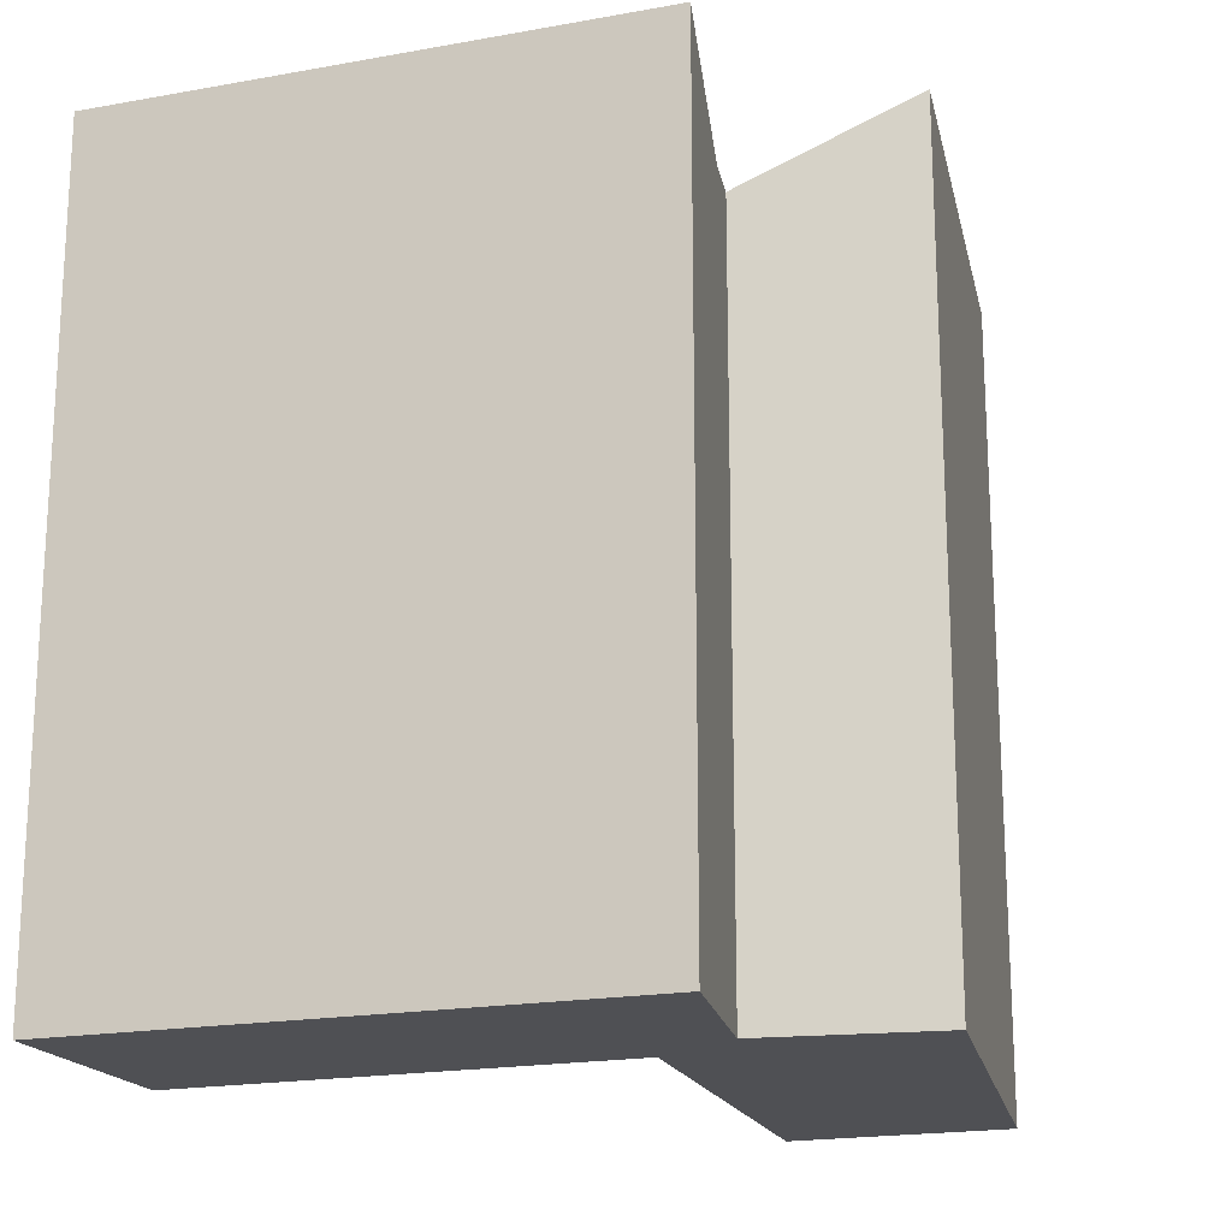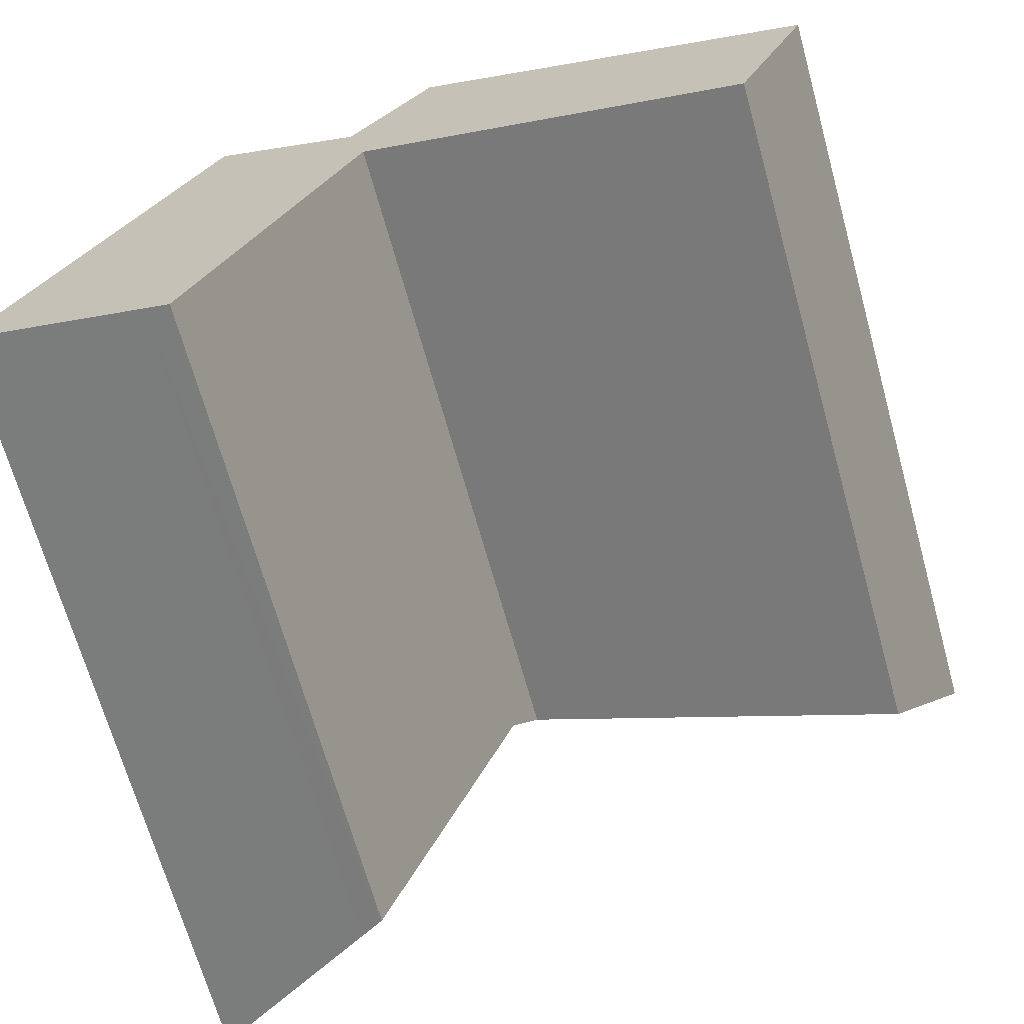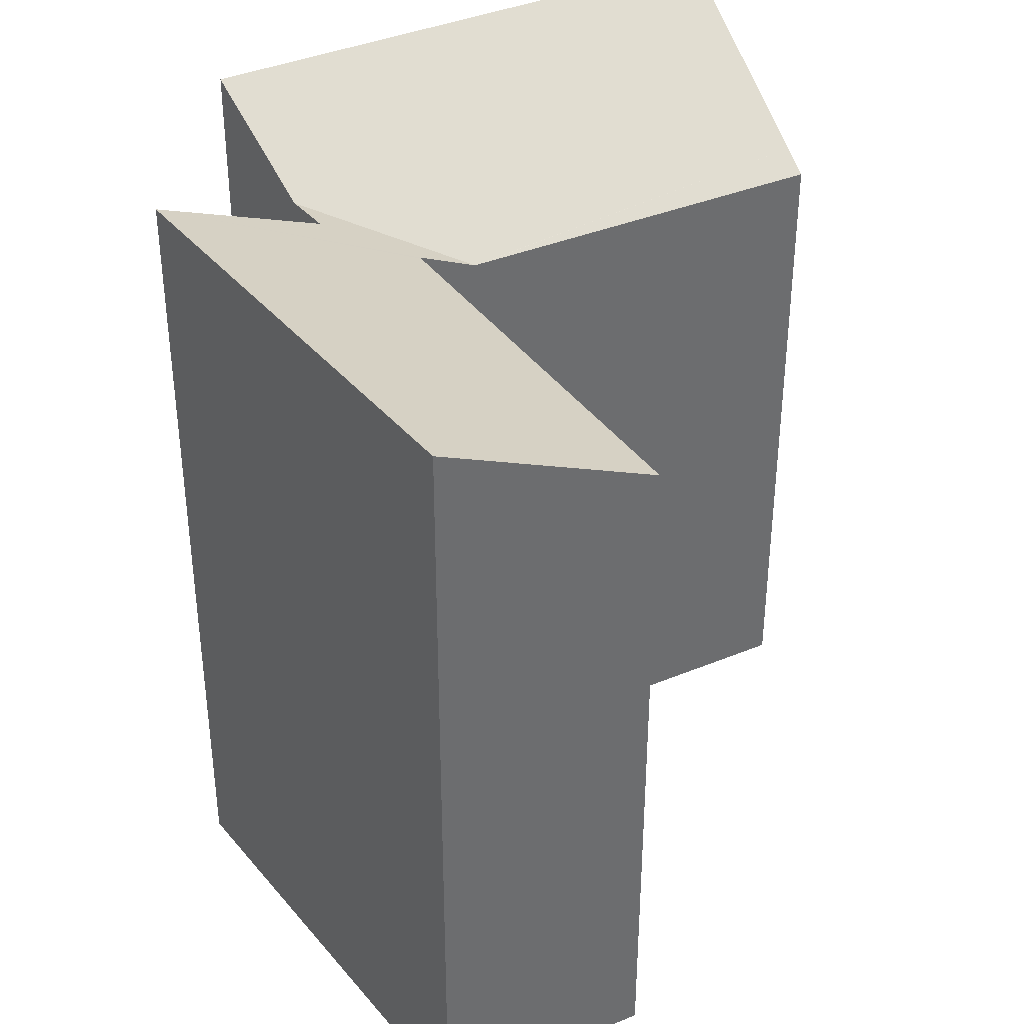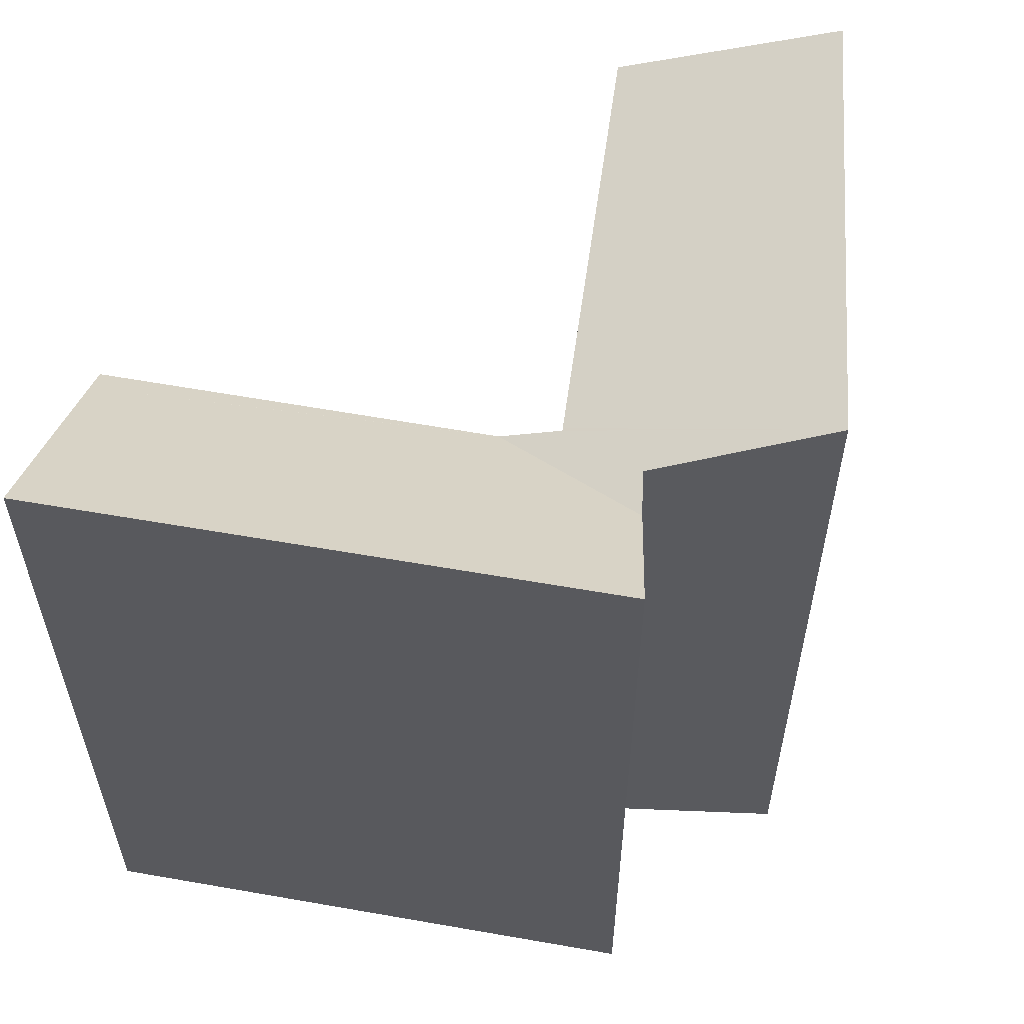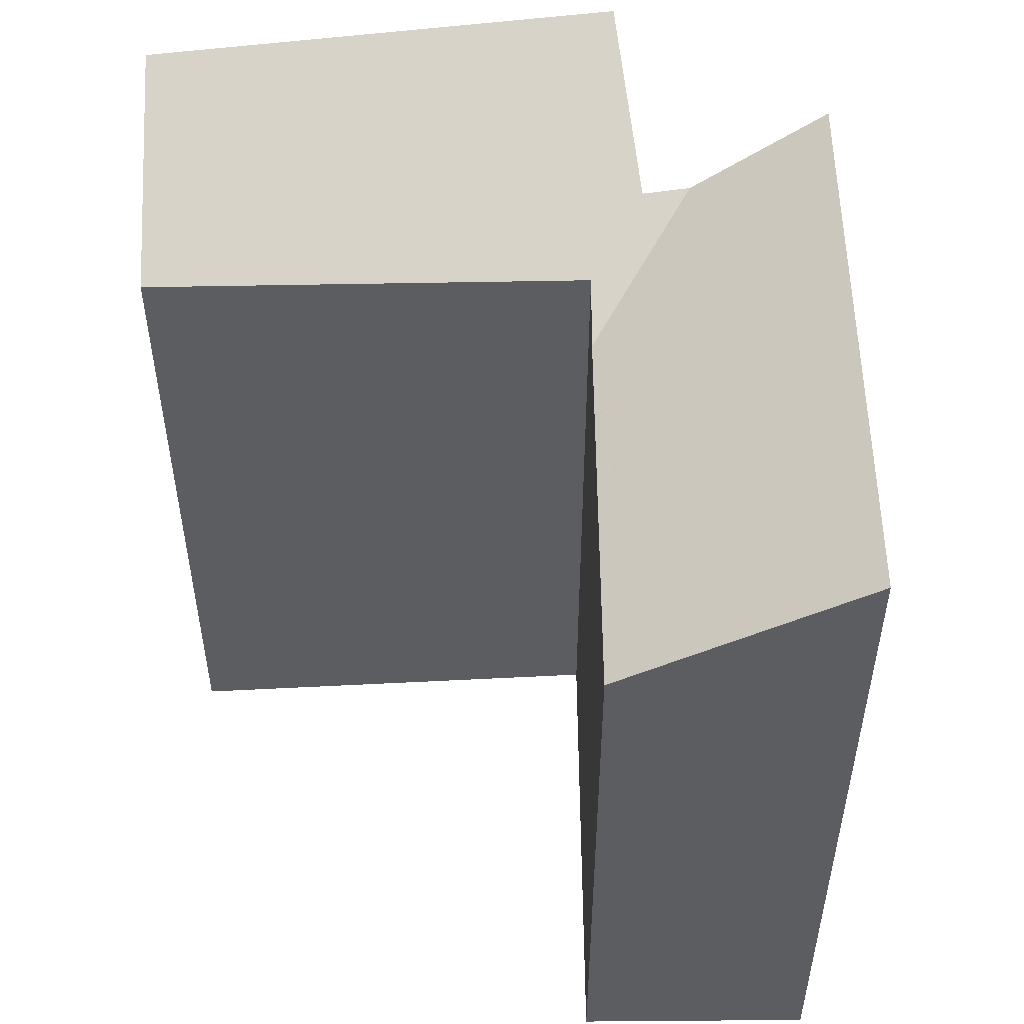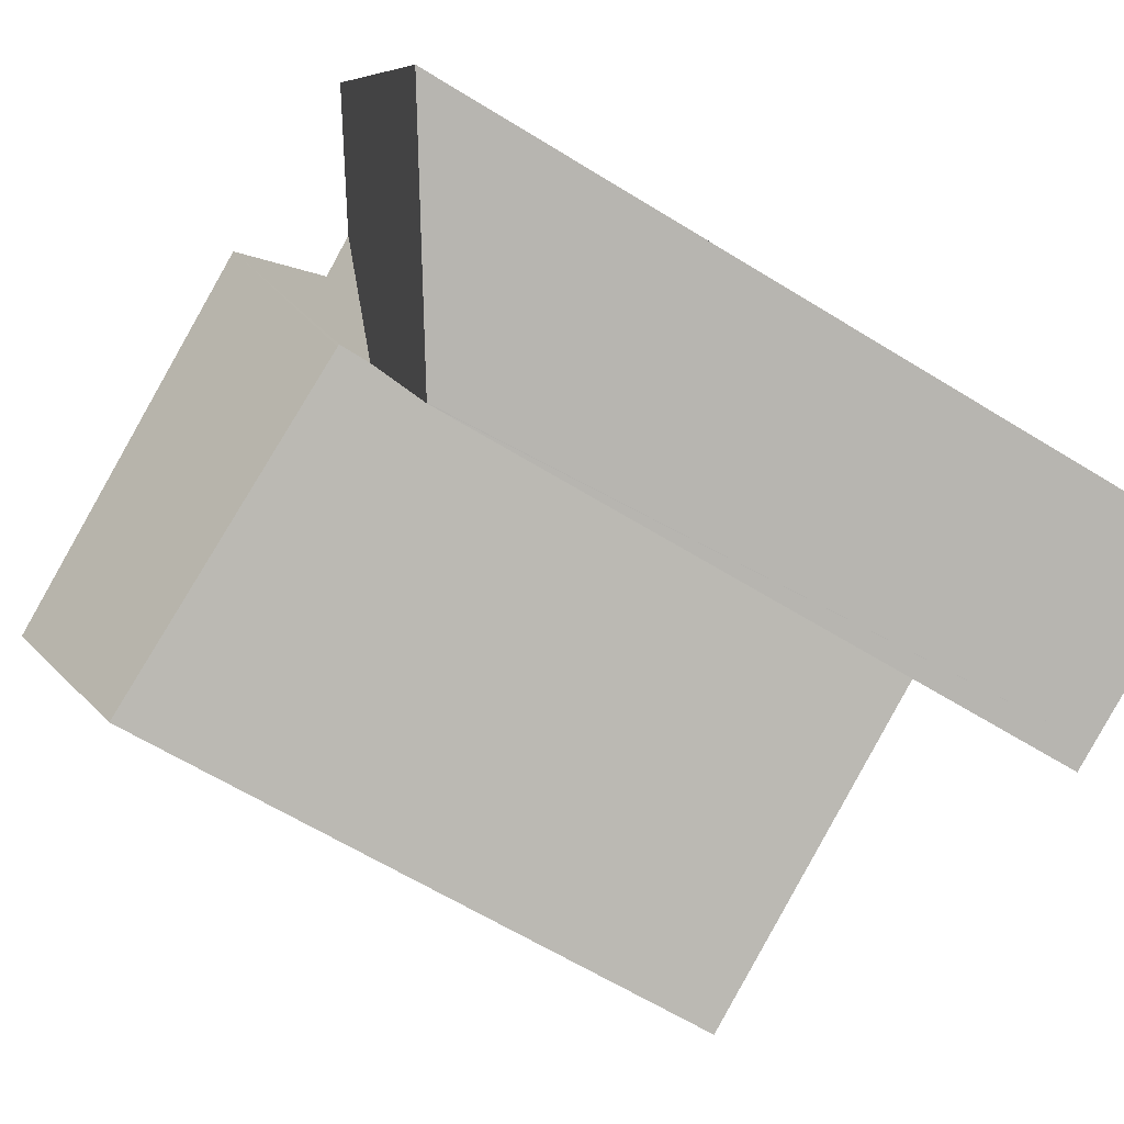
<metadata>
{"format":"obj","ext":"obj","renderer":"f3d","projection":"perspective","resolution":1024,"background":"white","views":[{"elev":-19.1,"azim":-50.1,"up":"+Y"},{"elev":-68.5,"azim":15.6,"up":"+Z"},{"elev":38.4,"azim":82.8,"up":"+Y"},{"elev":58.7,"azim":-58.8,"up":"+Y"},{"elev":52.9,"azim":-160.0,"up":"+Y"},{"elev":-63.3,"azim":-122.0,"up":"+Z"}]}
</metadata>
<code>
v  11.25 -8.471e-16 13.84
v  10.58 19.45 14.19
v  10.58 -8.688e-16 14.19
v  11.25 19.45 13.84
v  13.38 -7.781e-16 12.71
v  13.38 19.45 12.71
v  20.46 -5.486e-16 8.96
v  20.46 19.45 8.96
v  18.6 -2.49e-16 4.067
v  11.28 -4.41e-16 7.202
v  8.54 -6.411e-16 10.47
v  9.074 -4.987e-16 8.144
v  7.545 -6.748e-16 11.02
v  9.013 -5.003e-16 8.17
v  8.502 -4.165e-16 6.802
v  4.791 -7.683e-16 12.55
v  8.476 -4.122e-16 6.731
v  5.839 2.002e-17 -0.327
v  3.563 -5.714e-16 9.331
v  0 0 0
v  4.608 1.054e-16 -1.722
v  5.231 1.197e-16 -1.955
v  5.219 1.195e-16 -1.951
v  7.545 17.53 11.02
v  3.563 19.47 9.331
v  4.791 19.47 12.55
v  0 19.47 1.192e-15
v  4.608 16.41 -1.722
v  8.502 16.04 6.802
v  8.476 16.04 6.731
v  5.839 16.01 -0.327
v  5.219 16.01 -1.951
v  5.231 16 -1.955
v  8.54 17.52 10.47
v  9.013 16.7 8.17
v  9.074 16.7 8.144
v  11.28 16.79 7.202
v  18.6 17.09 4.067
g defaultobject
f 1 2 3
f 2 1 4
f 4 1 5
f 4 5 6
f 6 5 7
f 6 7 8
f 5 9 7
f 9 5 10
f 10 5 1
f 10 1 3
f 10 3 11
f 10 11 12
f 12 11 13
f 12 13 14
f 14 13 15
f 15 13 16
f 15 16 17
f 17 16 18
f 18 16 19
f 18 19 20
f 18 20 21
f 18 21 22
f 22 21 23
f 24 25 26
f 25 24 27
f 27 24 28
f 28 24 29
f 28 29 30
f 28 30 31
f 28 31 32
f 32 31 33
f 34 29 24
f 29 34 2
f 29 2 35
f 35 2 36
f 36 2 37
f 37 2 4
f 37 4 6
f 37 6 38
f 38 6 8
f 35 12 14
f 12 35 10
f 10 35 36
f 10 36 37
f 10 37 9
f 9 37 38
f 19 27 20
f 27 19 16
f 27 16 25
f 25 16 26
f 32 21 28
f 21 32 33
f 21 33 22
f 21 22 23
f 27 21 20
f 21 27 28
f 33 18 22
f 18 33 31
f 18 31 17
f 17 31 30
f 17 30 15
f 15 30 14
f 14 30 29
f 14 29 35
f 13 26 16
f 26 13 24
f 24 13 11
f 24 11 34
f 38 7 9
f 7 38 8
f 2 11 3
f 11 2 34

</code>
